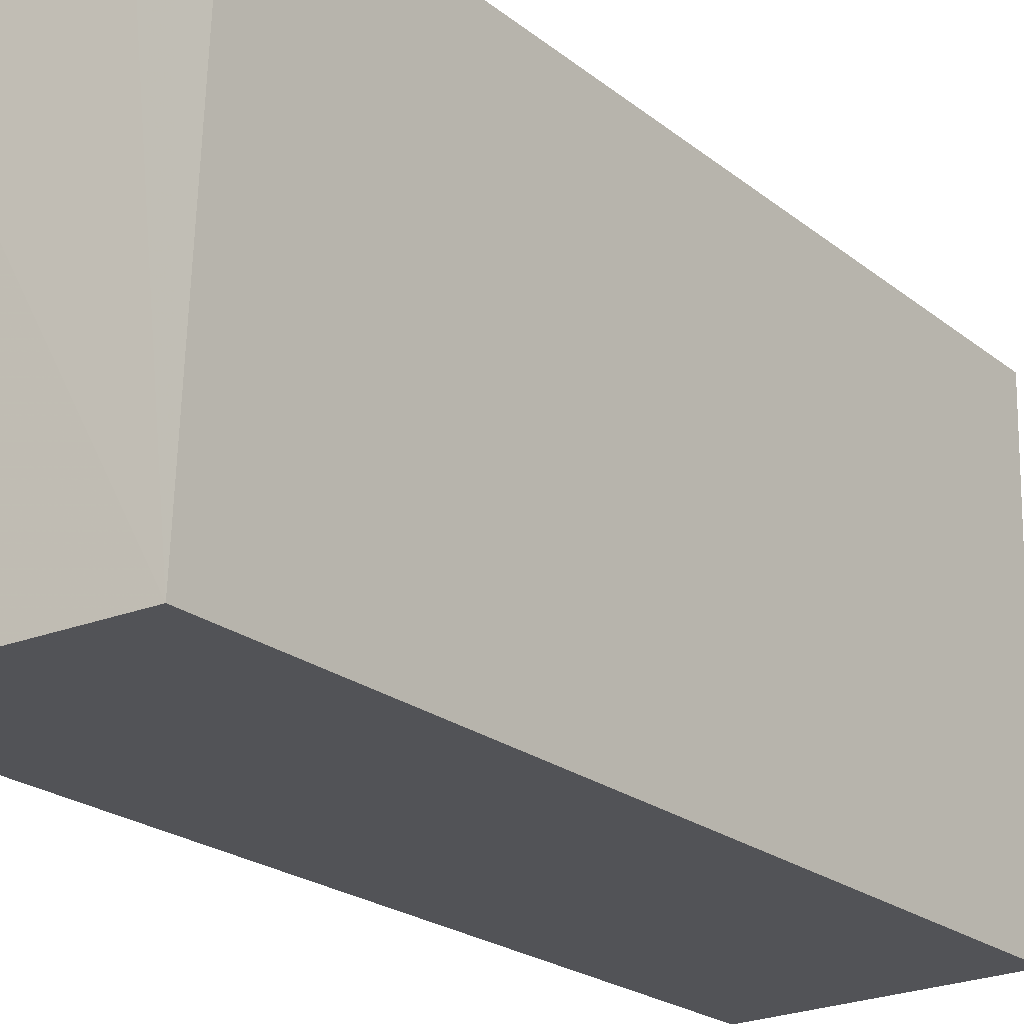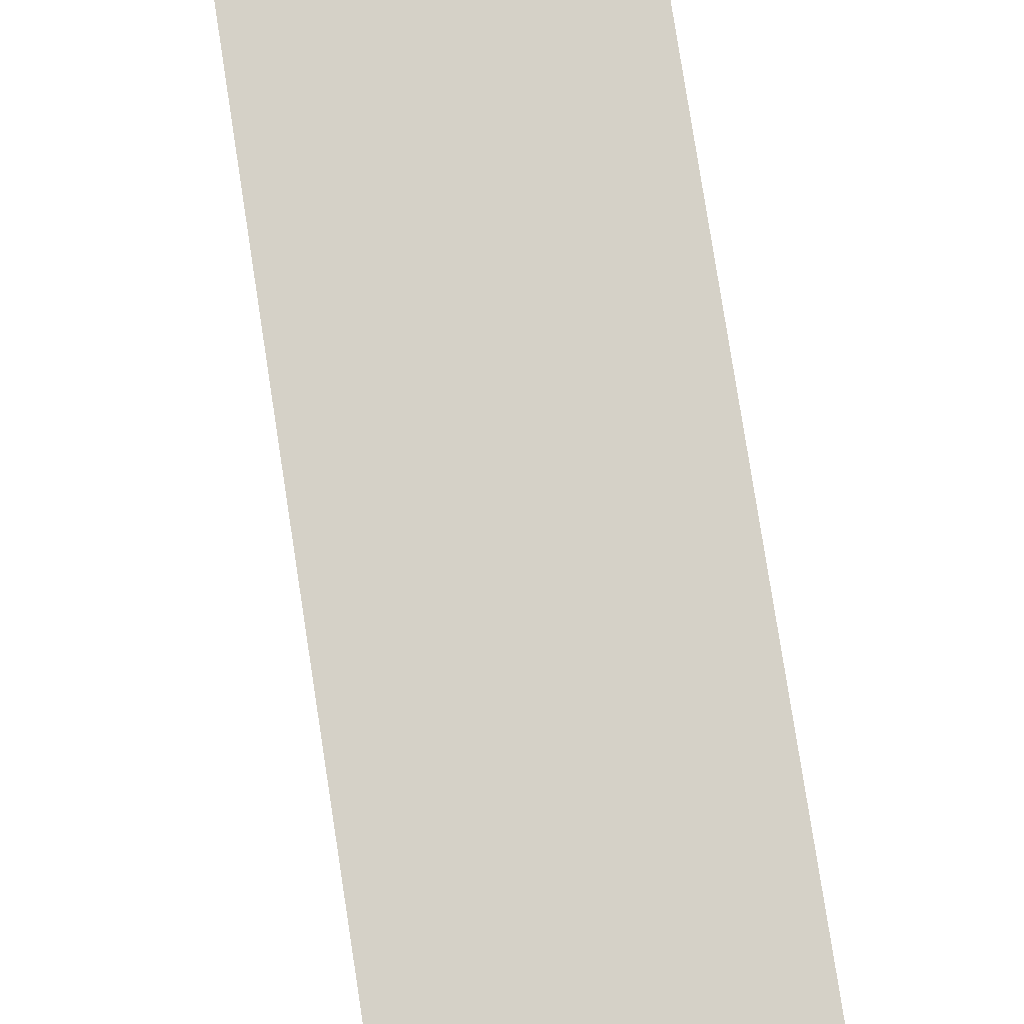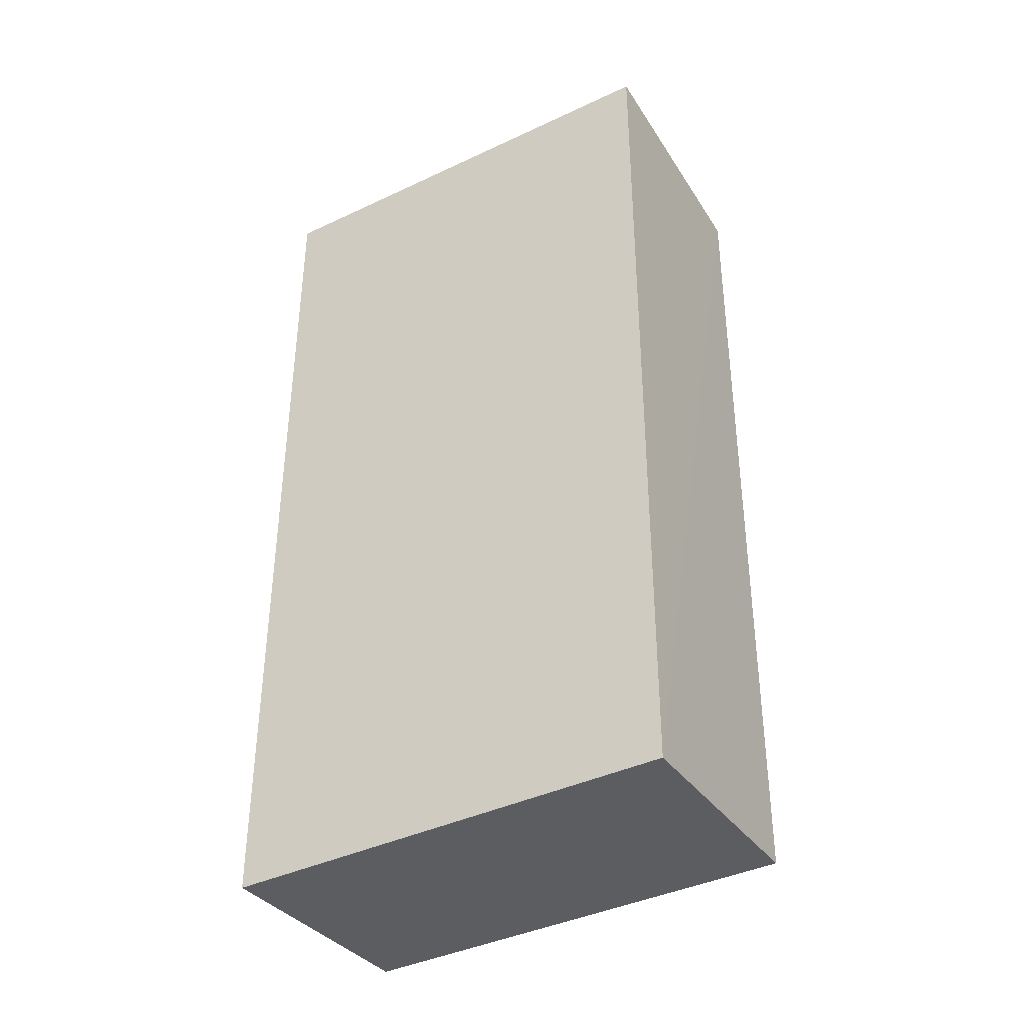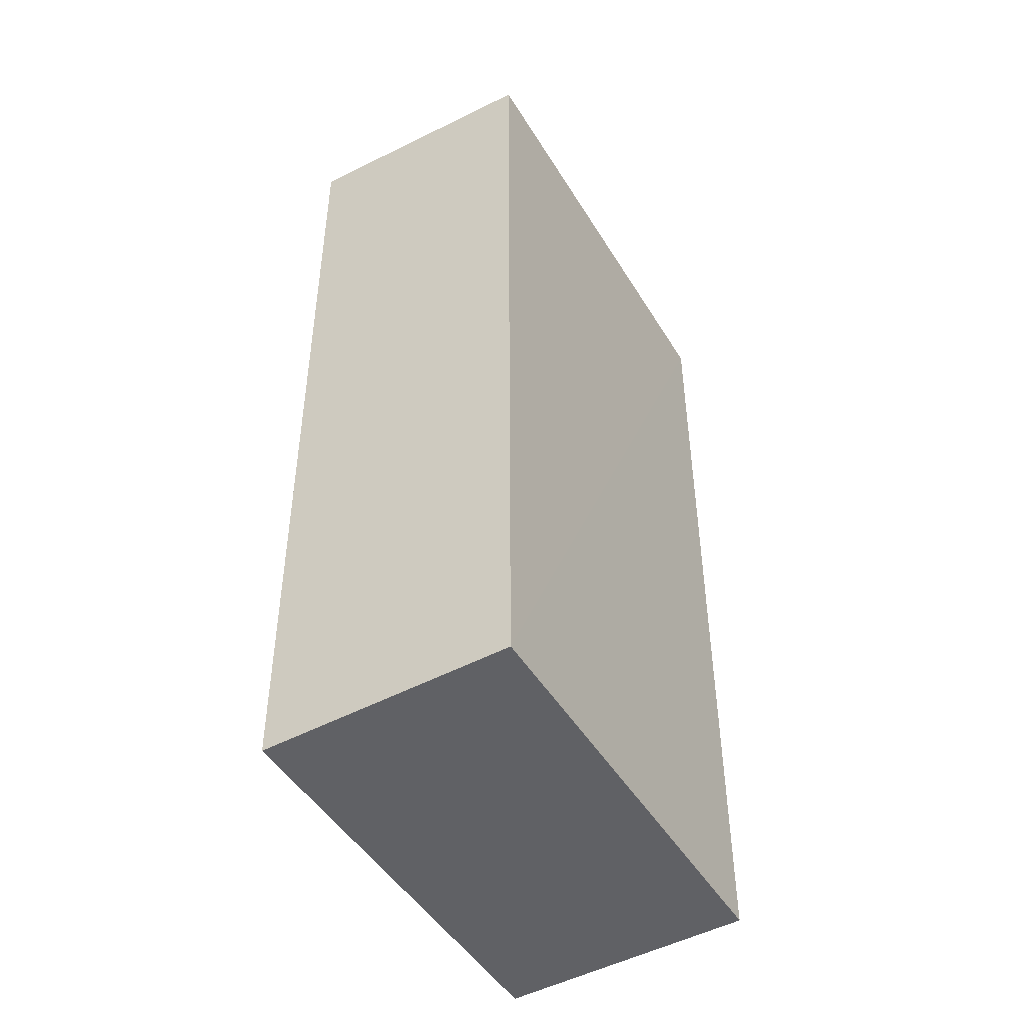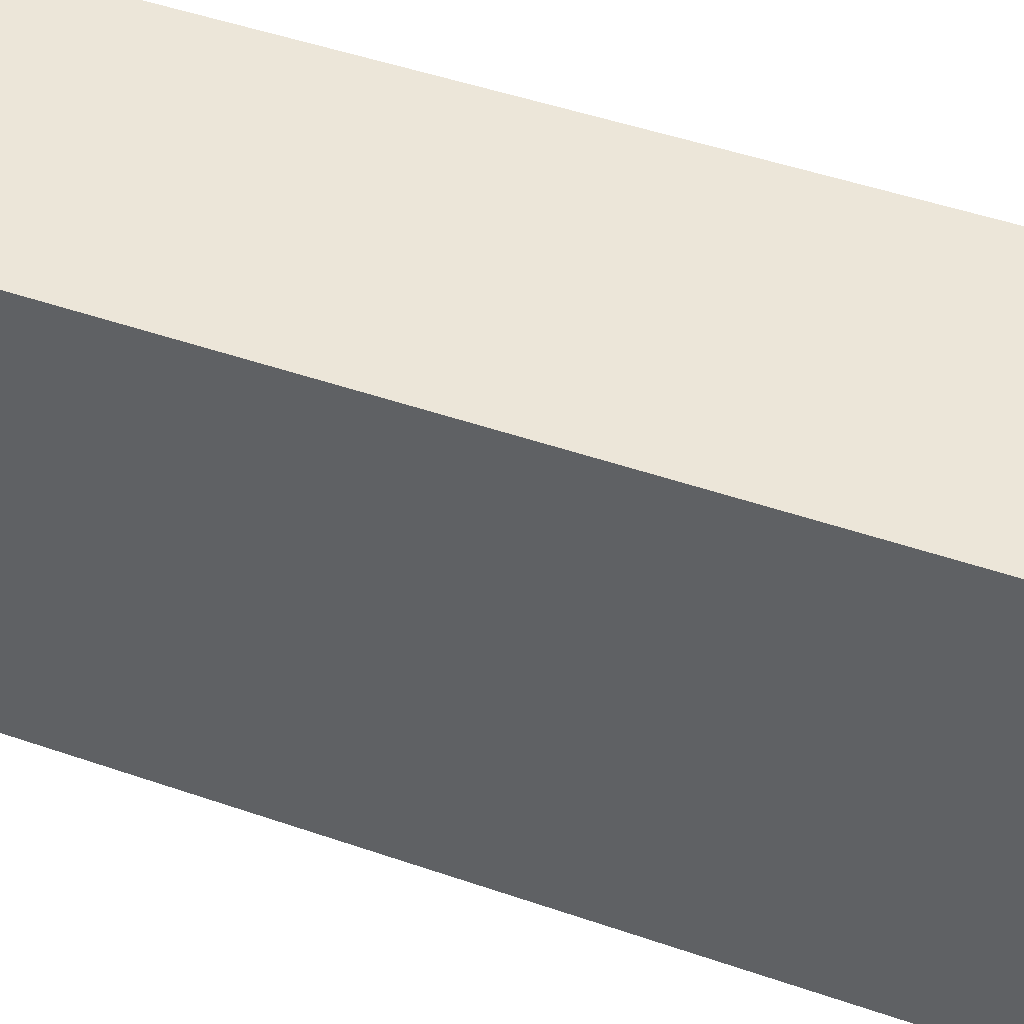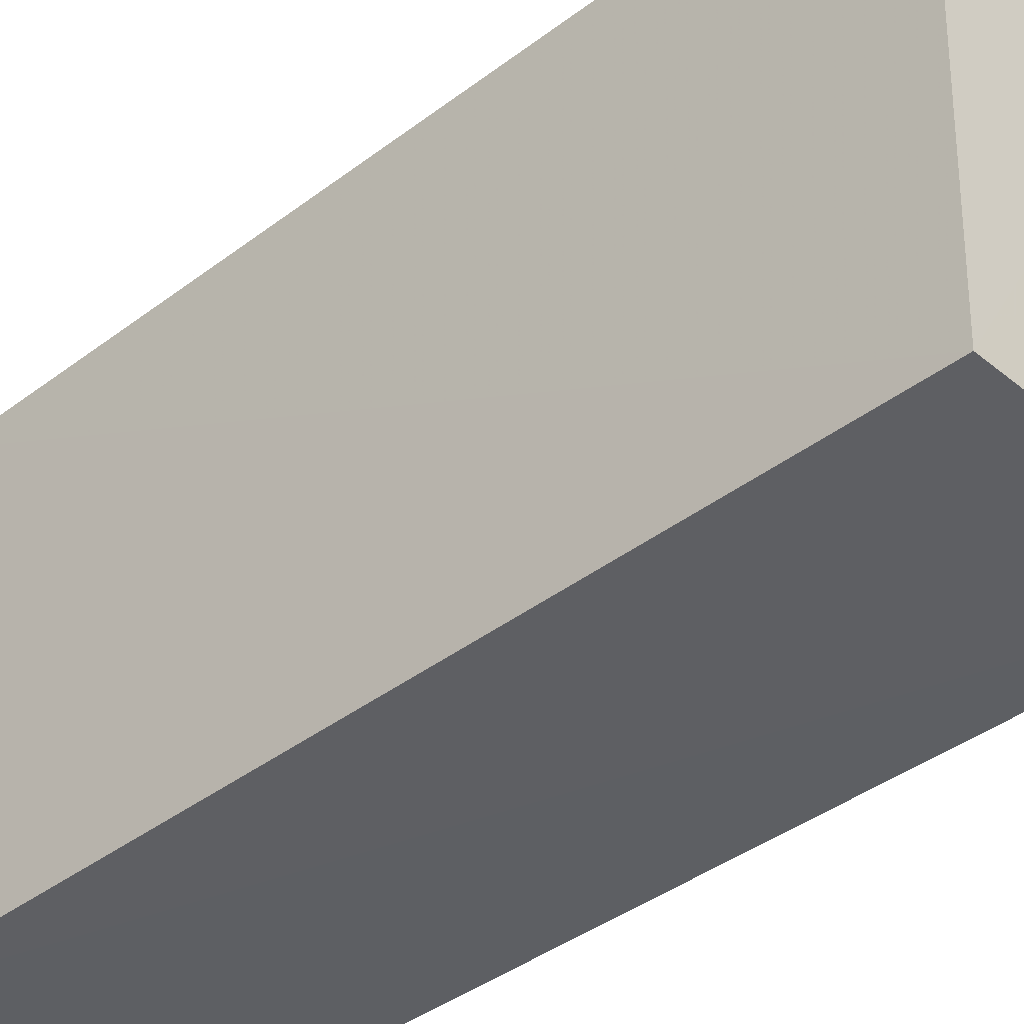
<metadata>
{"format":"obj","ext":"obj","renderer":"f3d","projection":"perspective","resolution":1024,"background":"white","views":[{"elev":-22.5,"azim":-143.3,"up":"+Z"},{"elev":79.5,"azim":-8.8,"up":"+Z"},{"elev":-37.3,"azim":119.4,"up":"+Y"},{"elev":-45.8,"azim":-149.8,"up":"+Y"},{"elev":49.4,"azim":-69.1,"up":"+Z"},{"elev":-40.3,"azim":-47.2,"up":"+Z"}]}
</metadata>
<code>
v -0.05118 0.01485 0.06621
v -0.05122 -0.01535 0.06631
v -0.05121 -0.01476 0.05112
v -0.05984 0.01512 0.05101
v -0.05992 0.01448 0.06629
v -0.05119 0.01543 0.05103
v -0.05764 0.01459 0.06621
v -0.05989 -0.01442 0.05114
v -0.0599 -0.015 0.06632
f 1 2 3
f 5 2 1
f 6 1 3
f 6 3 4
f 6 4 1
f 7 5 1
f 7 1 4
f 7 4 5
f 8 3 2
f 8 5 4
f 8 4 3
f 9 8 2
f 9 2 5
f 9 5 8

</code>
